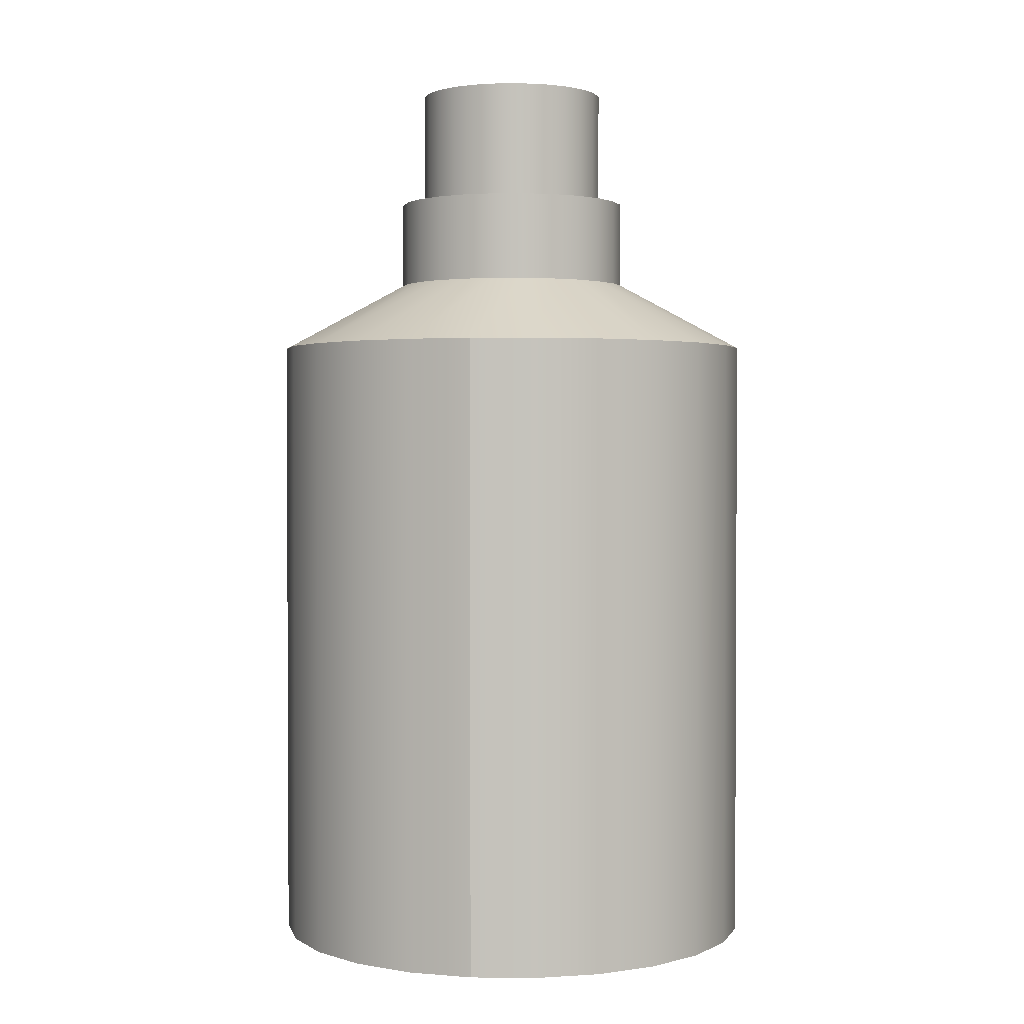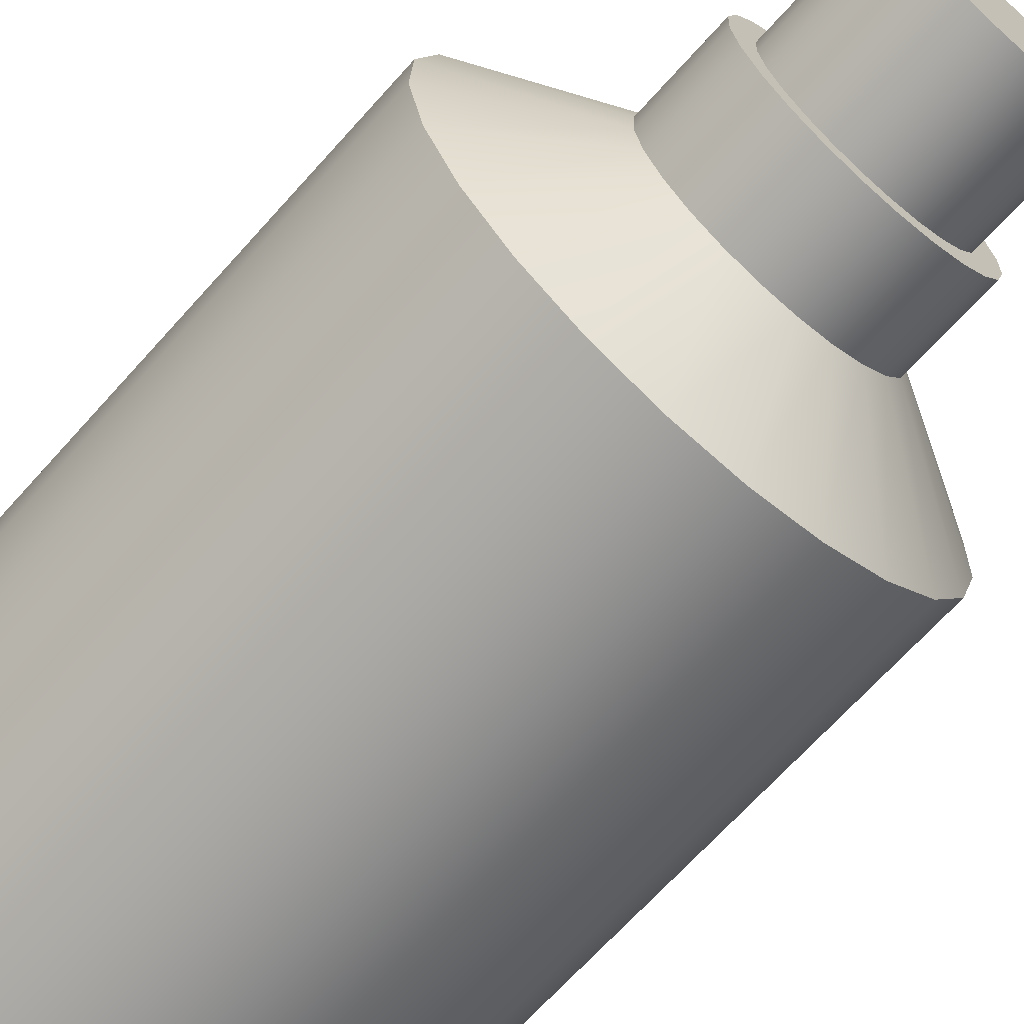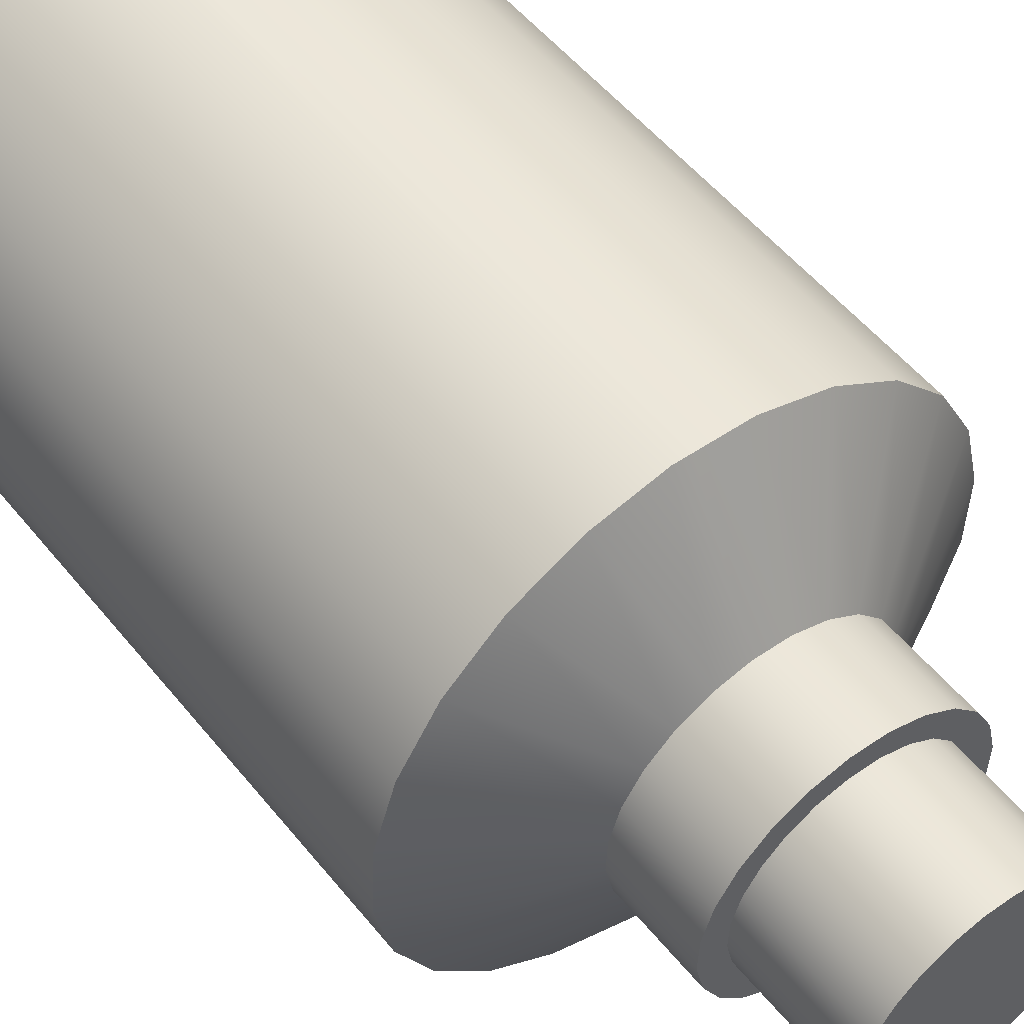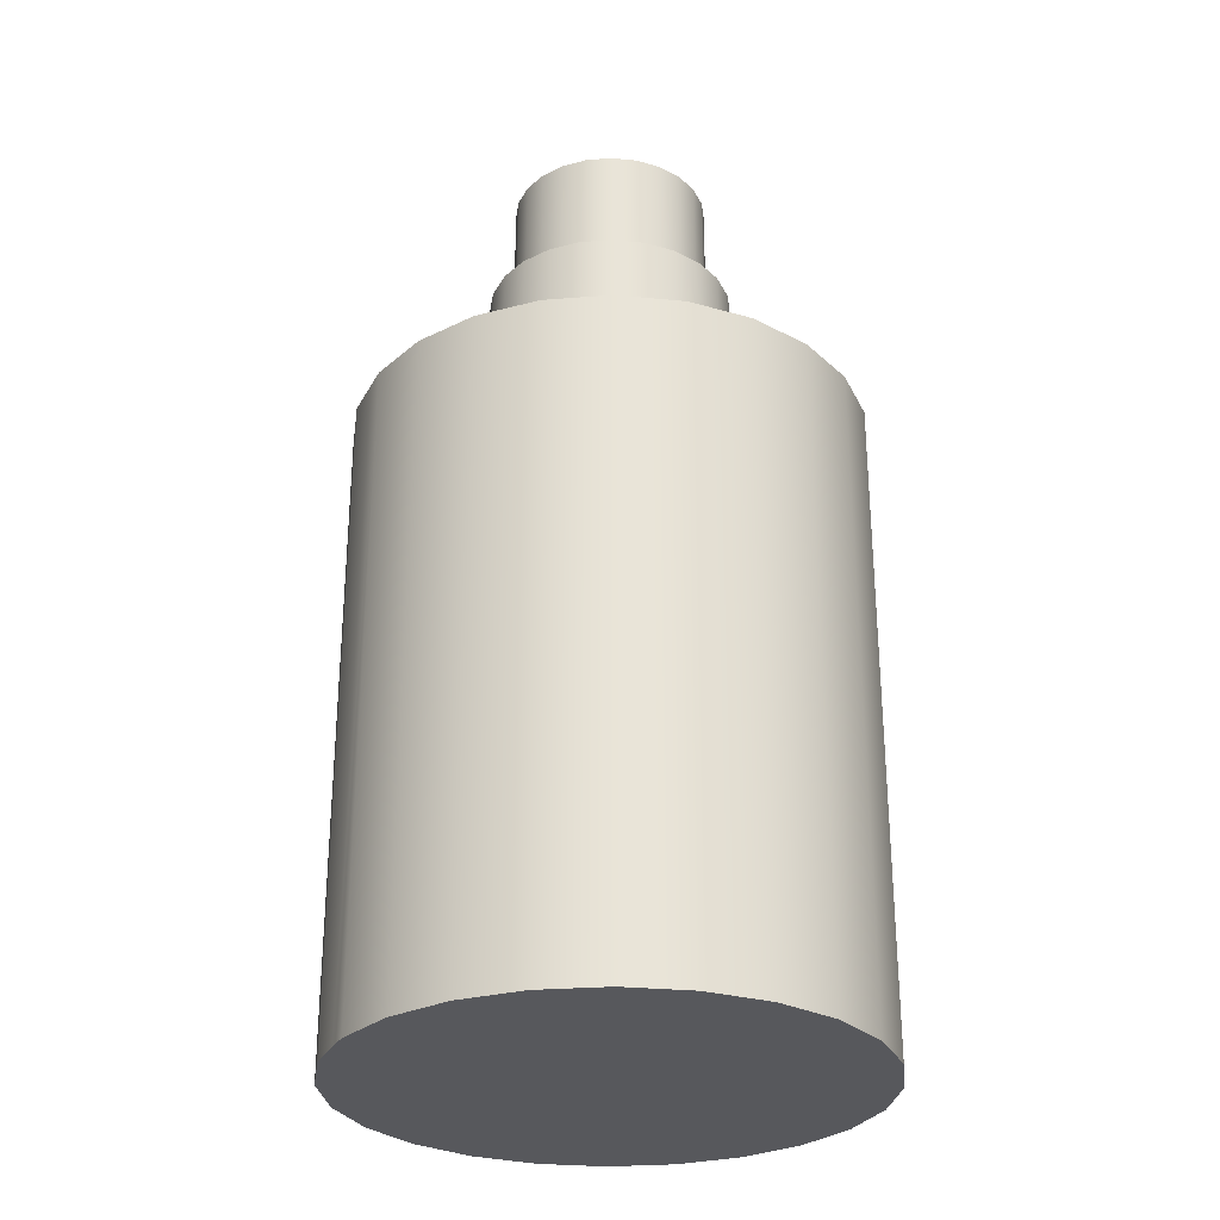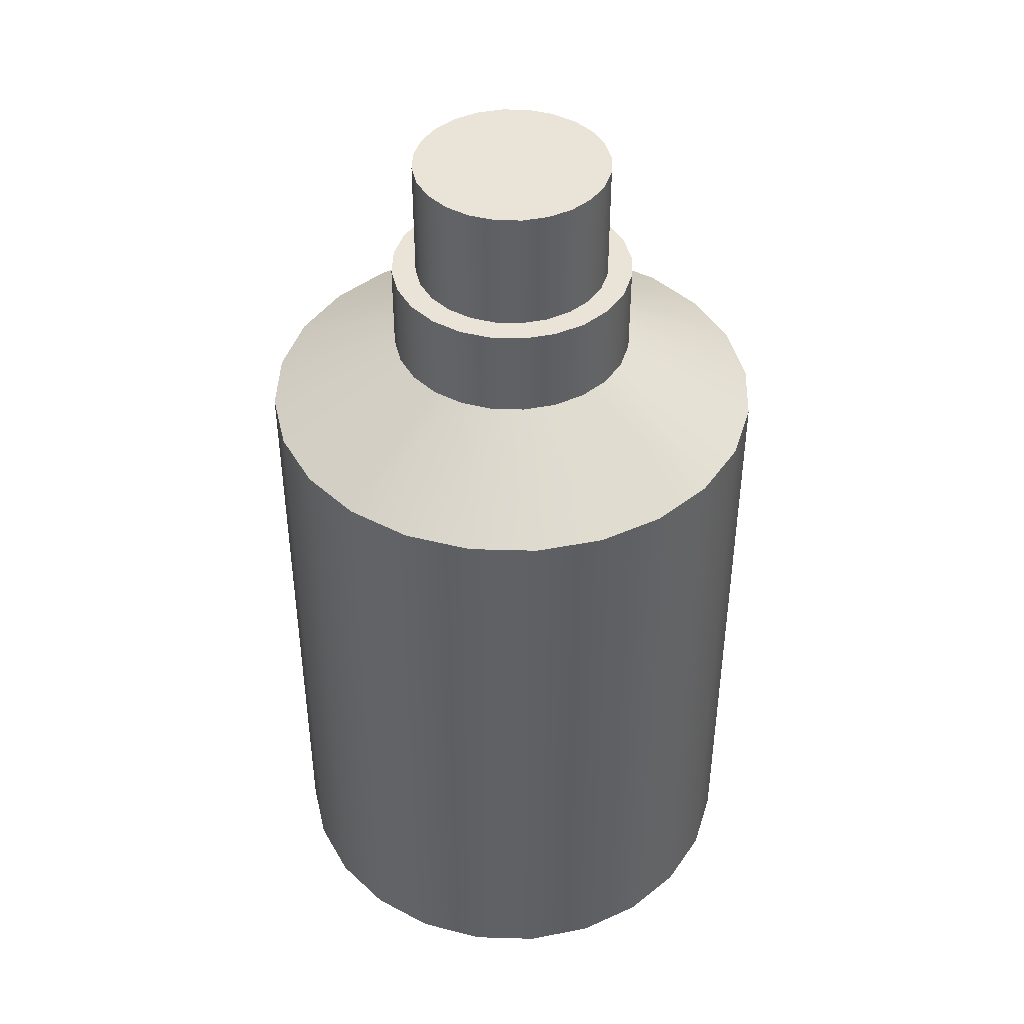
<metadata>
{"format":"obj","ext":"obj","renderer":"f3d","projection":"perspective","resolution":1024,"background":"white","views":[{"elev":1.8,"azim":-135.2,"up":"+Y"},{"elev":-67.6,"azim":138.2,"up":"+Z"},{"elev":52.5,"azim":142.3,"up":"+Z"},{"elev":-28.5,"azim":64.4,"up":"+Y"},{"elev":43.0,"azim":119.7,"up":"+Y"}]}
</metadata>
<code>
v -0.06694 0.1411 0.07458
v -0.08337 0.1411 0.001833
v -0.08546 0.1411 0.05452
v -0.07856 0.1411 0.02314
v -0.09499 0.1411 -0.0496
v -0.08546 0.06434 0.05452
v -0.06839 0.1411 0.04247
v -0.09816 0.1411 0.03036
v -0.08251 0.1411 -0.01999
v -0.06694 0.06434 0.07458
v -0.09816 0.06434 0.03036
v -0.05357 0.1411 0.05852
v -0.1031 0.1411 -0.02354
v -0.08042 0.1411 -0.07268
v -0.1382 0.003815 0.1602
v -0.04386 0.1411 0.08915
v -0.1765 0.003815 0.1188
v -0.1042 0.1411 0.003738
v -0.1031 0.06434 -0.02354
v -0.07602 0.1411 -0.04085
v -0.08042 0.06434 -0.07268
v -0.09055 0.003815 0.1904
v -0.04386 0.06434 0.08915
v -0.2027 0.003815 0.0689
v -0.0351 0.1411 0.07018
v -0.09499 0.06434 -0.0496
v -0.1042 0.06434 0.003738
v -0.06037 0.1411 -0.09121
v -0.06037 0.06434 -0.09121
v -0.01779 0.1411 0.09725
v -0.1962 0.003815 -0.0963
v -0.06436 0.1411 -0.05932
v -0.1661 0.003815 -0.144
v -0.1247 0.003815 -0.1822
v -0.0367 0.003815 0.2071
v -0.01779 0.06434 0.09725
v -0.2152 0.003815 0.0139
v -0.01425 0.1411 0.07666
v -0.2129 0.003815 -0.04245
v -0.04832 0.1411 -0.07414
v -0.03621 0.06434 -0.1039
v -0.07475 0.003815 -0.2085
v -0.1765 -0.5493 0.1188
v -0.1661 -0.5493 -0.144
v -0.1382 -0.5493 0.1602
v -0.1247 -0.5493 -0.1822
v -0.09055 -0.5493 0.1904
v 0.009485 0.1411 0.09833
v -0.2027 -0.5493 0.0689
v -0.1962 -0.5493 -0.0963
v -0.03621 0.1411 -0.1039
v -0.07475 -0.5493 -0.2085
v -0.002202 0.003815 0.2085
v 0.009485 0.06434 0.09833
v -0.2129 -0.5493 -0.04245
v 0.00758 0.1411 0.07753
v -0.02898 0.1411 -0.08431
v -0.00958 0.06434 -0.1099
v -0.01974 0.003815 -0.2209
v -0.01974 -0.5493 -0.2209
v -0.0367 -0.5493 0.2071
v 0.03611 0.1411 0.09232
v -0.2152 -0.5493 0.0139
v 0.02889 0.1411 0.07272
v -0.00958 0.1411 -0.1099
v 0.005612 0.003815 0.2088
v 0.03611 0.06434 0.09232
v -0.007675 0.1411 -0.08912
v 0.0177 0.06434 -0.1088
v 0.03661 0.003815 -0.2187
v 0.03661 -0.5493 -0.2187
v -0.002202 -0.5493 0.2085
v 0.01965 0.003815 0.2093
v 0.06027 0.1411 0.07962
v 0.04822 0.1411 0.06255
v 0.0177 0.1411 -0.1088
v 0.01415 0.1411 -0.08825
v 0.005612 -0.5493 0.2088
v 0.07465 0.003815 0.1969
v 0.06027 0.06434 0.07962
v 0.03501 0.1411 -0.08177
v 0.04376 0.06434 -0.1007
v 0.09046 -0.5493 -0.2019
v 0.01965 -0.5493 0.2093
v 0.08032 0.1411 0.0611
v 0.06427 0.1411 0.04773
v 0.04376 0.1411 -0.1007
v 0.09046 0.003815 -0.2019
v 0.07465 -0.5493 0.1969
v 0.1246 0.003815 0.1707
v 0.08032 0.06434 0.0611
v 0.05348 0.1411 -0.07011
v 0.06684 0.06434 -0.08617
v 0.1381 -0.5493 -0.1718
v 0.1246 -0.5493 0.1707
v 0.0949 0.1411 0.03802
v 0.07593 0.1411 0.02926
v 0.06684 0.1411 -0.08617
v 0.1381 0.003815 -0.1718
v 0.166 0.003815 0.1324
v 0.0949 0.06434 0.03802
v 0.08241 0.1411 0.008403
v 0.0683 0.1411 -0.05406
v 0.08537 0.1411 -0.06611
v 0.08537 0.06434 -0.06611
v 0.1764 0.003815 -0.1304
v 0.166 -0.5493 0.1324
v 0.103 0.06434 0.01195
v 0.08328 0.1411 -0.01342
v 0.1764 -0.5493 -0.1304
v 0.1961 0.003815 0.08471
v 0.103 0.1411 0.01195
v 0.07846 0.1411 -0.03473
v 0.09807 0.1411 -0.04195
v 0.09807 0.06434 -0.04195
v 0.2026 0.003815 -0.08049
v 0.1961 -0.5493 0.08471
v 0.1041 0.06434 -0.01533
v 0.2128 0.003815 0.03086
v 0.2026 -0.5493 -0.08049
v 0.2128 -0.5493 0.03086
v 0.1041 0.1411 -0.01533
v 0.2151 0.003815 -0.02549
v 0.2151 -0.5493 -0.02549
v -0.08337 0.2443 0.001833
v -0.07856 0.2443 0.02314
v -0.08251 0.2443 -0.01999
v -0.06839 0.2443 0.04247
v -0.07602 0.2443 -0.04085
v -0.05357 0.2443 0.05852
v -0.0351 0.2443 0.07018
v -0.06436 0.2443 -0.05932
v -0.01425 0.2443 0.07666
v -0.04832 0.2443 -0.07414
v -0.02898 0.2443 -0.08431
v 0.00758 0.2443 0.07753
v -0.007675 0.2443 -0.08912
v 0.02889 0.2443 0.07272
v 0.01415 0.2443 -0.08825
v 0.04822 0.2443 0.06255
v 0.03501 0.2443 -0.08177
v 0.06427 0.2443 0.04773
v 0.05348 0.2443 -0.07011
v 0.0683 0.2443 -0.05406
v 0.07593 0.2443 0.02926
v 0.07846 0.2443 -0.03473
v 0.08241 0.2443 0.008403
v 0.08328 0.2443 -0.01342
g mesh1_mesh1-geometry
f 1 2 3
f 2 1 4
f 5 3 2
f 6 1 3
f 4 1 7
f 5 8 3
f 5 2 9
f 1 6 10
f 3 11 6
f 7 1 12
f 13 8 5
f 11 3 8
f 5 9 14
f 6 15 10
f 10 16 1
f 11 17 6
f 12 1 16
f 8 13 18
f 5 19 13
f 18 11 8
f 14 9 20
f 21 5 14
f 15 6 17
f 22 10 15
f 16 10 23
f 17 11 24
f 12 16 25
f 19 18 13
f 19 5 26
f 11 18 27
f 14 20 28
f 5 21 26
f 14 29 21
f 10 22 23
f 23 30 16
f 27 24 11
f 25 16 30
f 18 19 27
f 31 19 26
f 28 20 32
f 29 14 28
f 33 26 21
f 34 21 29
f 35 23 22
f 30 23 36
f 24 27 37
f 25 30 38
f 39 27 19
f 19 31 39
f 26 33 31
f 28 32 40
f 28 41 29
f 21 34 33
f 29 42 34
f 43 44 45
f 23 35 36
f 45 46 47
f 36 48 30
f 27 39 37
f 49 50 43
f 38 30 48
f 28 40 51
f 41 28 51
f 42 29 41
f 52 34 42
f 43 50 44
f 45 44 46
f 53 36 35
f 47 46 52
f 48 36 54
f 49 55 50
f 38 48 56
f 51 40 57
f 51 58 41
f 41 59 42
f 34 52 46
f 42 60 52
f 36 53 54
f 47 52 61
f 54 62 48
f 55 49 63
f 56 48 64
f 51 57 65
f 58 51 65
f 59 41 58
f 60 42 59
f 61 52 60
f 54 53 66
f 62 54 67
f 64 48 62
f 65 57 68
f 65 69 58
f 58 70 59
f 59 71 60
f 61 60 72
f 53 73 66
f 54 66 73
f 72 73 53
f 73 67 54
f 67 74 62
f 64 62 75
f 76 68 77
f 65 68 76
f 69 65 76
f 70 58 69
f 71 59 70
f 72 60 71
f 78 73 72
f 67 73 79
f 74 67 80
f 75 62 74
f 76 77 81
f 76 82 69
f 82 70 69
f 70 83 71
f 72 71 78
f 73 78 84
f 84 79 73
f 79 80 67
f 80 85 74
f 75 74 86
f 76 81 87
f 82 76 87
f 70 82 88
f 83 70 88
f 89 71 83
f 78 71 84
f 79 84 89
f 80 79 90
f 85 80 91
f 86 74 85
f 87 81 92
f 87 93 82
f 93 88 82
f 88 94 83
f 84 71 89
f 89 83 95
f 89 90 79
f 90 91 80
f 91 96 85
f 86 85 97
f 87 92 98
f 93 87 98
f 88 93 99
f 94 88 99
f 95 83 94
f 90 89 95
f 91 90 100
f 96 91 101
f 102 85 96
f 97 85 102
f 98 92 103
f 104 93 98
f 105 99 93
f 106 94 99
f 95 94 107
f 95 100 90
f 100 101 91
f 108 96 101
f 102 96 109
f 98 103 104
f 93 104 105
f 99 105 106
f 94 106 110
f 107 94 110
f 100 95 107
f 101 100 111
f 96 108 112
f 111 108 101
f 109 96 104
f 104 103 113
f 114 105 104
f 115 106 105
f 116 110 106
f 107 110 117
f 117 100 107
f 100 117 111
f 118 112 108
f 114 96 112
f 108 111 119
f 104 96 114
f 104 113 109
f 105 114 115
f 106 115 116
f 110 116 120
f 117 110 120
f 121 111 117
f 112 118 122
f 119 118 108
f 114 112 122
f 111 121 119
f 122 115 114
f 118 116 115
f 123 120 116
f 117 120 121
f 115 122 118
f 118 119 123
f 124 119 121
f 116 118 123
f 120 123 124
f 121 120 124
f 119 124 123
g mesh1_mesh1-geometry
f 3 2 1
f 4 1 2
f 2 3 5
f 3 1 6
f 7 1 4
f 2 125 4
f 3 8 5
f 9 2 5
f 10 6 1
f 6 11 3
f 12 1 7
f 4 126 7
f 126 4 125
f 125 2 127
f 5 8 13
f 8 3 11
f 9 127 2
f 14 9 5
f 10 15 6
f 1 16 10
f 6 17 11
f 16 1 12
f 7 128 12
f 128 7 126
f 125 127 126
f 18 13 8
f 13 19 5
f 8 11 18
f 127 9 129
f 20 9 14
f 14 5 21
f 17 6 15
f 15 10 22
f 23 10 16
f 24 11 17
f 25 16 12
f 130 12 128
f 128 126 129
f 129 126 127
f 13 18 19
f 26 5 19
f 27 18 11
f 20 129 9
f 28 20 14
f 26 21 5
f 21 29 14
f 15 45 17
f 23 22 10
f 15 22 45
f 16 30 23
f 11 24 27
f 17 43 24
f 30 16 25
f 25 12 131
f 130 131 12
f 130 128 132
f 132 128 129
f 27 19 18
f 26 19 31
f 129 20 132
f 32 20 28
f 28 14 29
f 21 26 33
f 29 21 34
f 43 17 45
f 22 23 35
f 47 45 22
f 36 23 30
f 37 27 24
f 49 24 43
f 38 30 25
f 131 133 25
f 131 130 134
f 134 130 132
f 19 27 39
f 39 31 19
f 31 33 26
f 32 132 20
f 40 32 28
f 29 41 28
f 33 34 21
f 34 42 29
f 45 44 43
f 36 35 23
f 22 35 47
f 47 46 45
f 30 48 36
f 37 39 27
f 24 49 37
f 43 50 49
f 48 30 38
f 38 25 133
f 133 131 135
f 135 131 134
f 134 132 40
f 39 55 31
f 31 50 33
f 32 40 132
f 51 40 28
f 51 28 41
f 41 29 42
f 34 33 46
f 42 34 52
f 44 50 43
f 46 44 45
f 35 36 53
f 61 47 35
f 52 46 47
f 54 36 48
f 37 63 39
f 63 37 49
f 50 55 49
f 56 48 38
f 133 136 38
f 137 133 135
f 135 134 57
f 40 57 134
f 50 31 55
f 55 39 63
f 44 33 50
f 57 40 51
f 41 58 51
f 42 59 41
f 44 46 33
f 46 52 34
f 52 60 42
f 54 53 36
f 35 53 61
f 61 52 47
f 48 62 54
f 63 49 55
f 64 48 56
f 56 38 136
f 136 133 137
f 137 135 68
f 57 68 135
f 65 57 51
f 65 51 58
f 58 41 59
f 59 42 60
f 60 52 61
f 66 53 54
f 72 61 53
f 67 54 62
f 62 48 64
f 64 56 138
f 136 138 56
f 139 136 137
f 68 77 137
f 68 57 65
f 58 69 65
f 59 70 58
f 60 71 59
f 72 60 61
f 66 73 53
f 73 66 54
f 53 73 72
f 54 67 73
f 62 74 67
f 75 62 64
f 138 140 64
f 138 136 139
f 139 137 77
f 77 68 76
f 76 68 65
f 76 65 69
f 69 58 70
f 70 59 71
f 71 60 72
f 72 73 78
f 79 73 67
f 80 67 74
f 74 62 75
f 75 64 140
f 140 138 141
f 141 138 139
f 77 81 139
f 81 77 76
f 69 82 76
f 69 70 82
f 71 83 70
f 78 71 72
f 84 78 73
f 73 79 84
f 67 80 79
f 74 85 80
f 86 74 75
f 140 142 75
f 143 140 141
f 141 139 81
f 87 81 76
f 87 76 82
f 88 82 70
f 88 70 83
f 83 71 89
f 84 71 78
f 89 84 79
f 90 79 80
f 91 80 85
f 85 74 86
f 86 75 142
f 142 140 143
f 143 141 92
f 81 92 141
f 92 81 87
f 82 93 87
f 82 88 93
f 83 94 88
f 89 71 84
f 95 83 89
f 79 90 89
f 80 91 90
f 85 96 91
f 97 85 86
f 86 142 97
f 144 142 143
f 143 92 144
f 98 92 87
f 98 87 93
f 99 93 88
f 99 88 94
f 94 83 95
f 95 89 90
f 100 90 91
f 101 91 96
f 96 85 102
f 102 85 97
f 145 97 142
f 145 142 144
f 103 144 92
f 103 92 98
f 98 93 104
f 93 99 105
f 99 94 106
f 107 94 95
f 90 100 95
f 91 101 100
f 101 96 108
f 109 96 102
f 97 145 102
f 146 145 144
f 144 103 146
f 104 103 98
f 105 104 93
f 106 105 99
f 110 106 94
f 110 94 107
f 107 95 100
f 111 100 101
f 112 108 96
f 101 108 111
f 104 96 109
f 102 147 109
f 147 102 145
f 147 145 146
f 113 146 103
f 113 103 104
f 104 105 114
f 105 106 115
f 106 110 116
f 117 110 107
f 107 100 117
f 111 117 100
f 108 112 118
f 112 96 114
f 119 111 108
f 114 96 104
f 109 113 104
f 148 109 147
f 148 147 146
f 146 113 148
f 115 114 105
f 116 115 106
f 120 116 110
f 120 110 117
f 117 111 121
f 122 118 112
f 108 118 119
f 122 112 114
f 119 121 111
f 109 148 113
f 114 115 122
f 115 116 118
f 116 120 123
f 121 120 117
f 118 122 115
f 123 119 118
f 121 119 124
f 123 118 116
f 124 123 120
f 124 120 121
f 123 124 119
g mesh1_mesh1-geometry
f 4 125 2
f 7 126 4
f 125 4 126
f 127 2 125
f 2 127 9
f 12 128 7
f 126 7 128
f 126 127 125
f 129 9 127
f 128 12 130
f 129 126 128
f 127 126 129
f 9 129 20
f 131 12 25
f 12 131 130
f 132 128 130
f 129 128 132
f 132 20 129
f 25 133 131
f 134 130 131
f 132 130 134
f 20 132 32
f 133 25 38
f 135 131 133
f 134 131 135
f 40 132 134
f 132 40 32
f 38 136 133
f 135 133 137
f 57 134 135
f 134 57 40
f 136 38 56
f 137 133 136
f 68 135 137
f 135 68 57
f 138 56 64
f 56 138 136
f 137 136 139
f 137 77 68
f 64 140 138
f 139 136 138
f 77 137 139
f 140 64 75
f 141 138 140
f 139 138 141
f 139 81 77
f 75 142 140
f 141 140 143
f 81 139 141
f 142 75 86
f 143 140 142
f 92 141 143
f 141 92 81
f 97 142 86
f 143 142 144
f 144 92 143
f 142 97 145
f 144 142 145
f 92 144 103
f 102 145 97
f 144 145 146
f 146 103 144
f 109 147 102
f 145 102 147
f 146 145 147
f 103 146 113
f 147 109 148
f 146 147 148
f 148 113 146
f 113 148 109
g mesh1_mesh1-geometry
f 17 45 15
f 45 22 15
f 24 43 17
f 45 17 43
f 22 45 47
f 43 24 49
f 47 35 22
f 37 49 24
f 31 55 39
f 33 50 31
f 46 33 34
f 35 47 61
f 39 63 37
f 49 37 63
f 55 31 50
f 63 39 55
f 50 33 44
f 33 46 44
f 61 53 35
f 53 61 72

</code>
